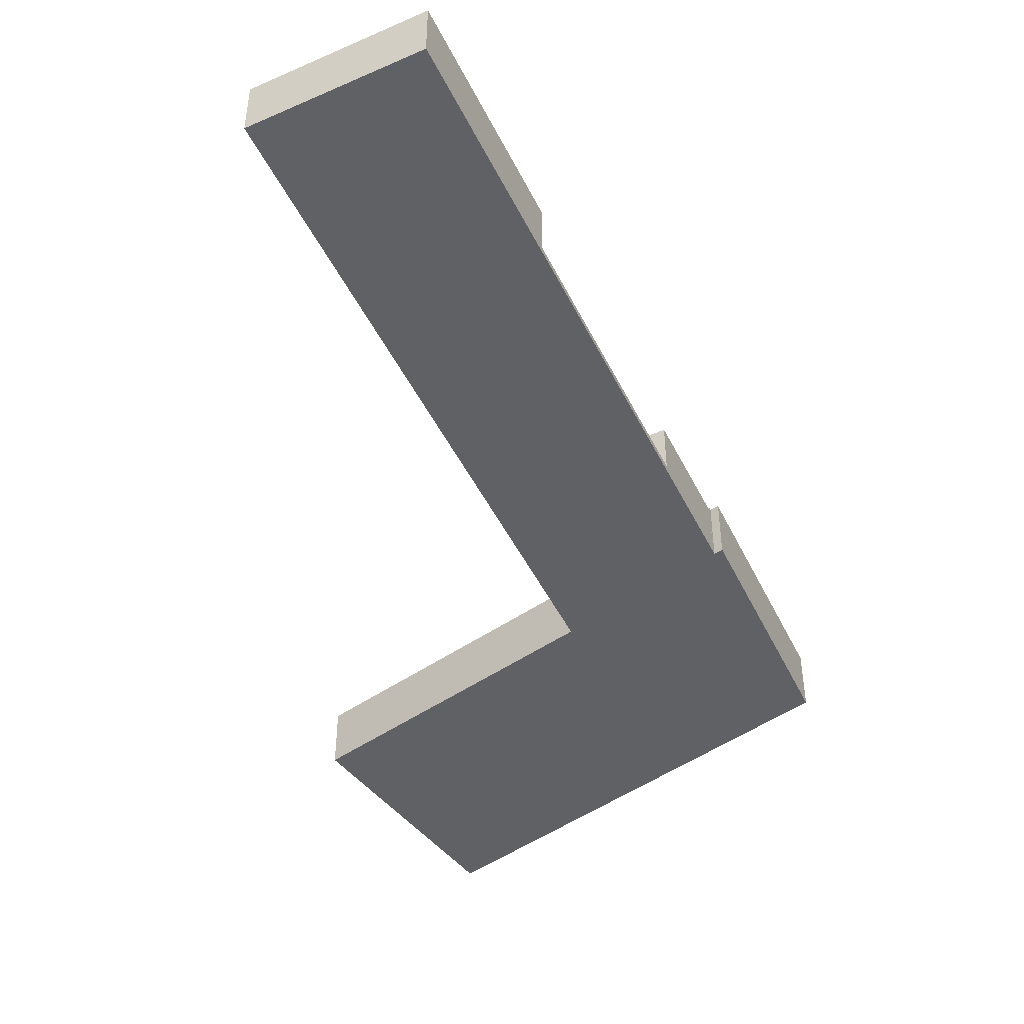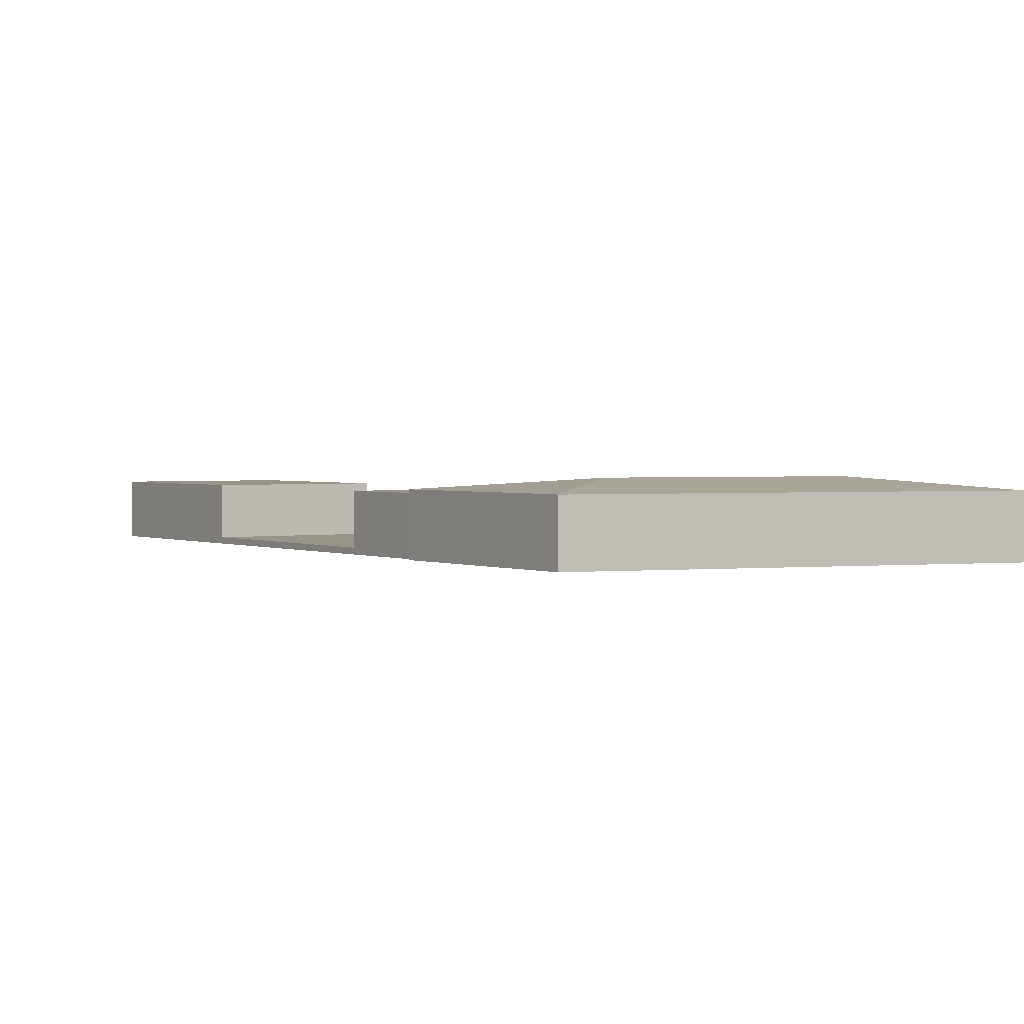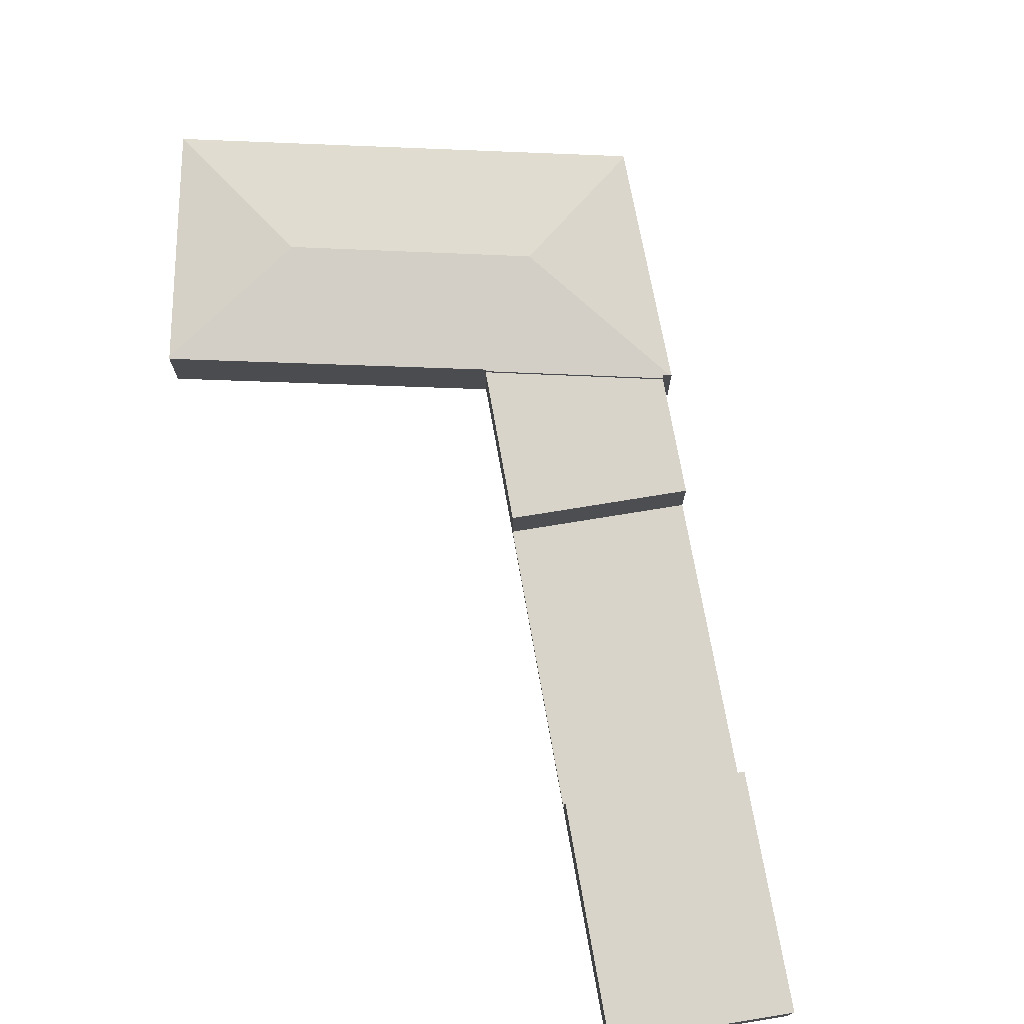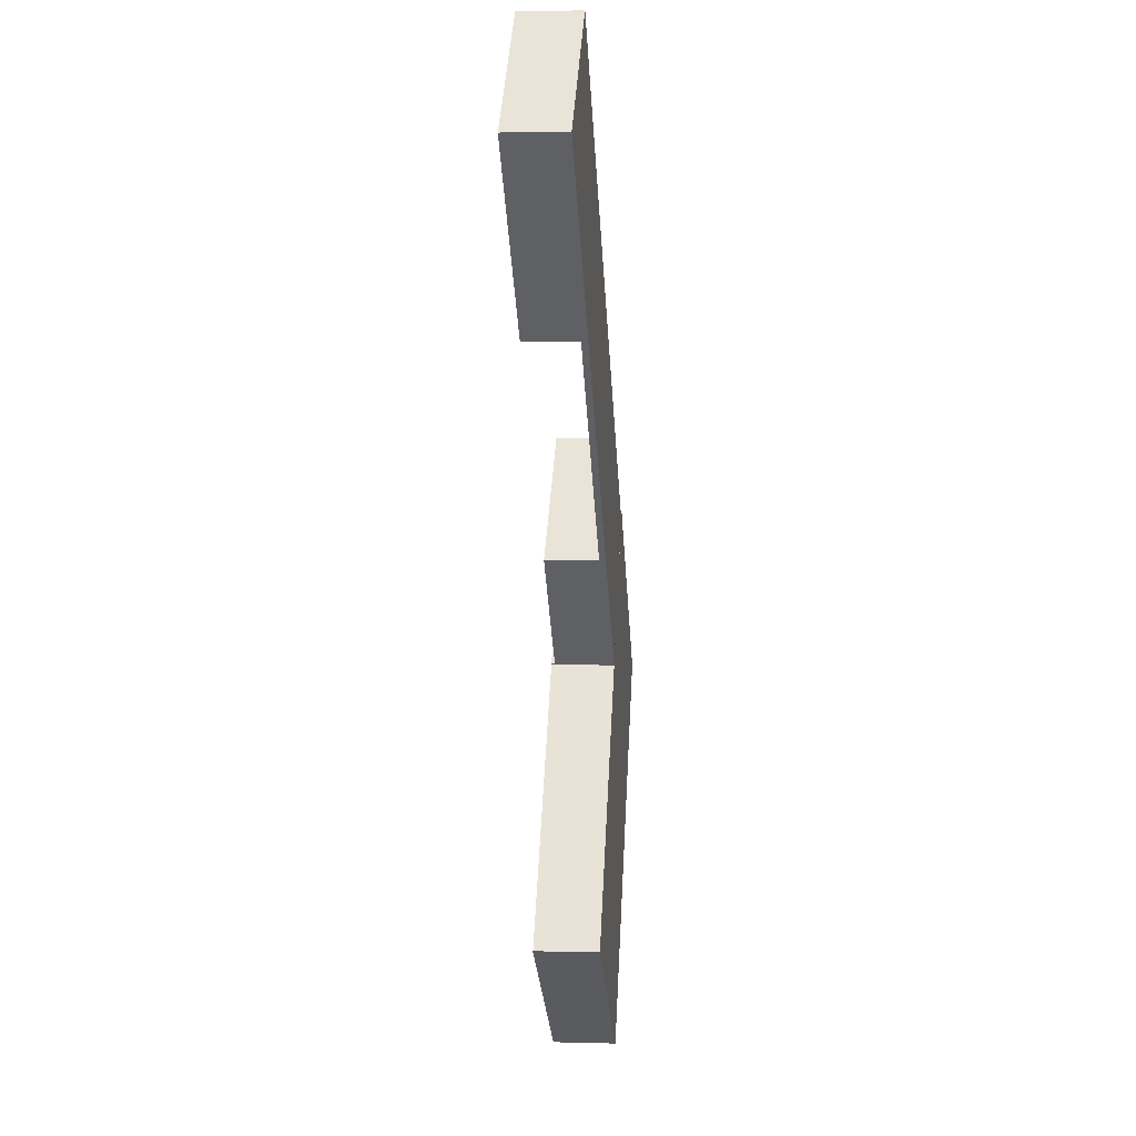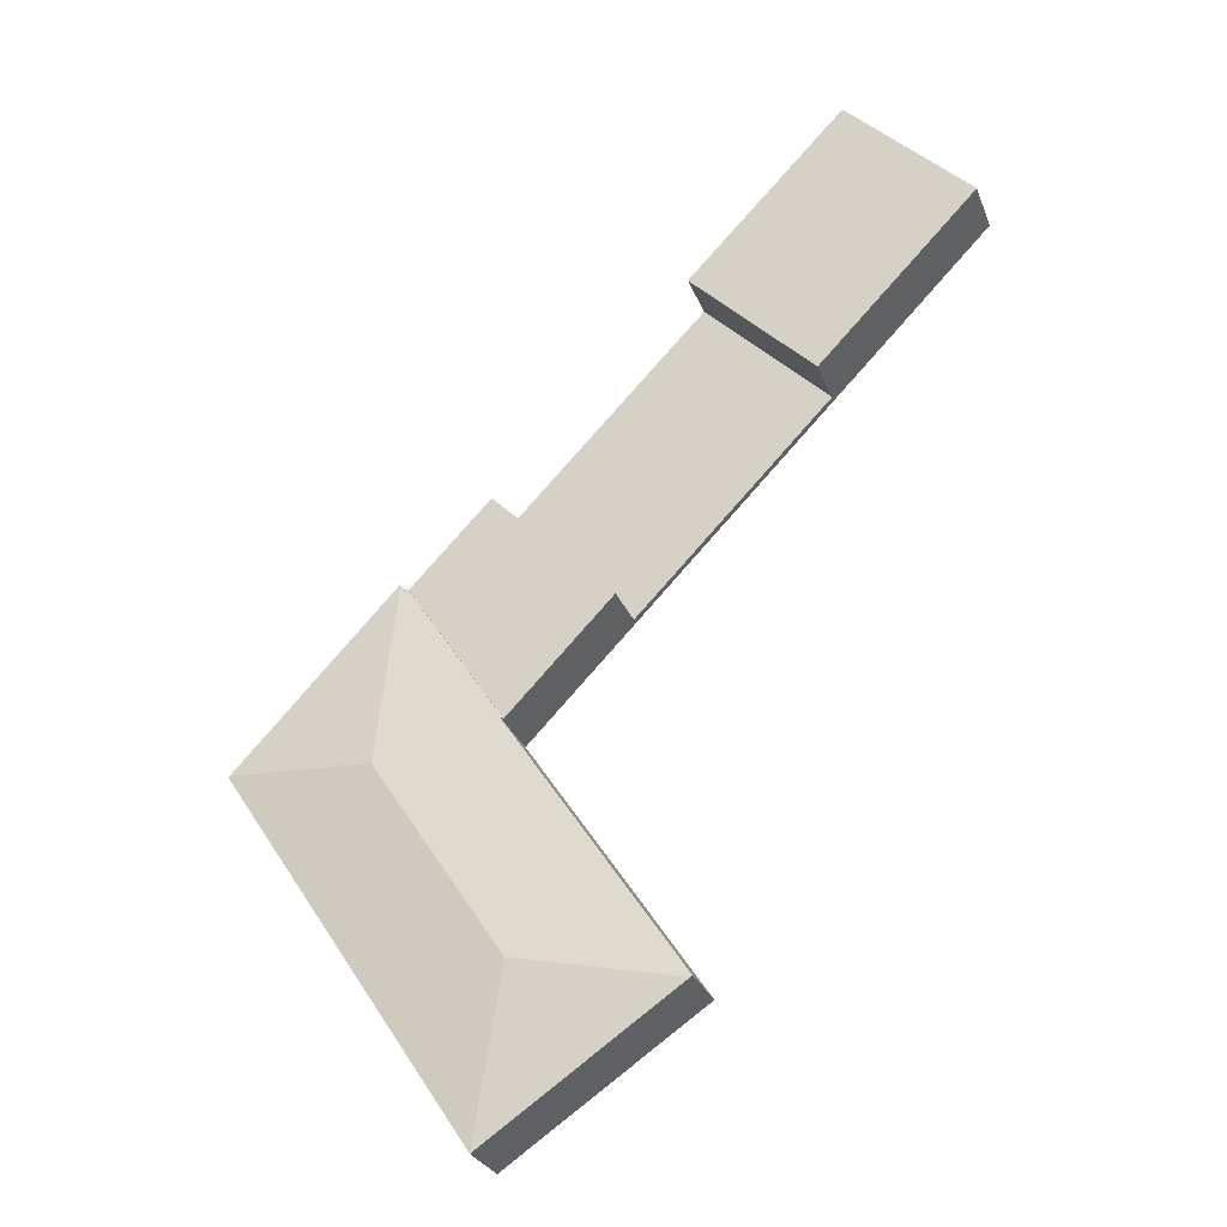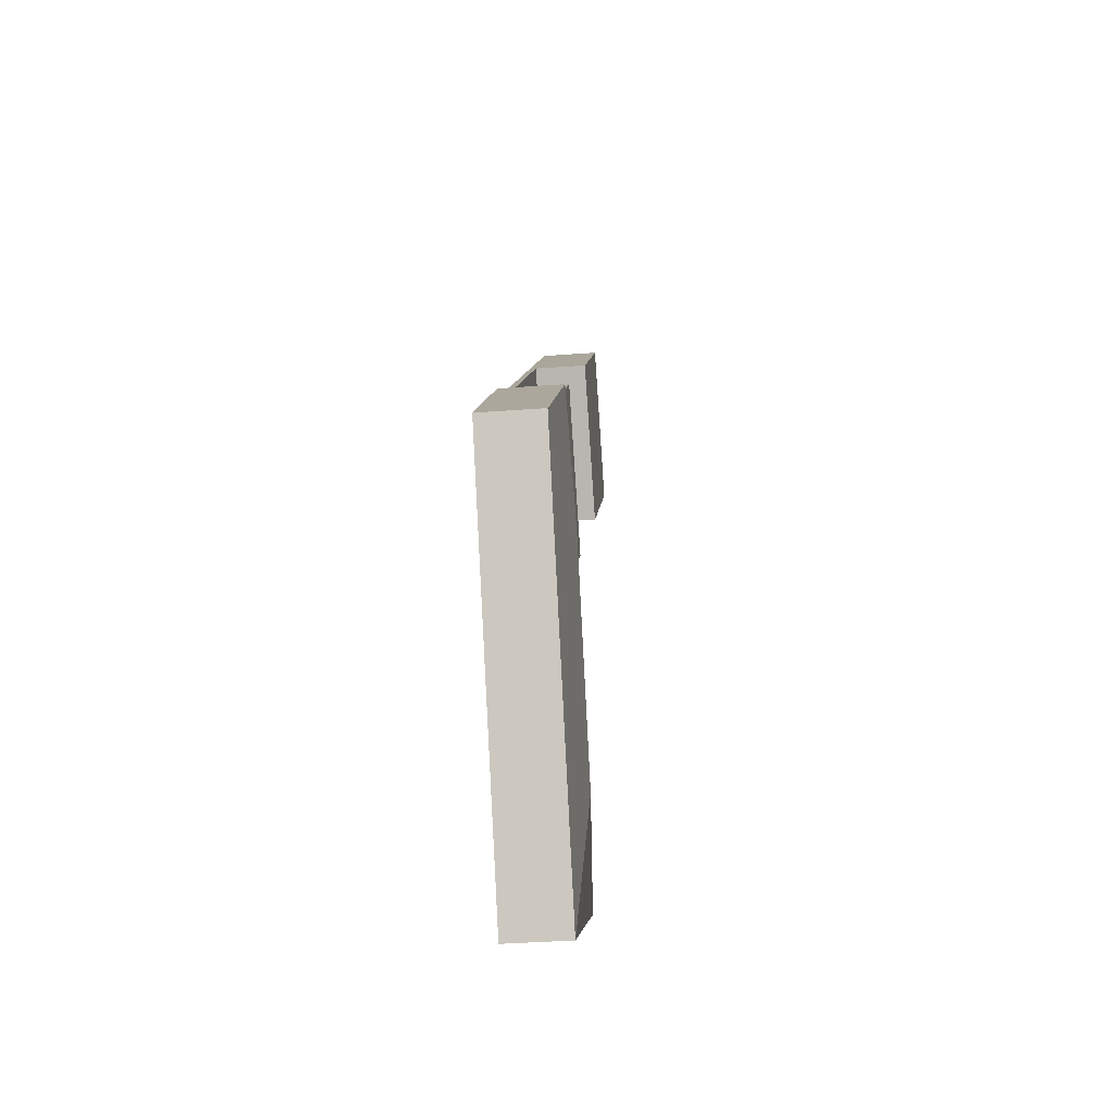
<metadata>
{"format":"obj","ext":"obj","renderer":"f3d","projection":"perspective","resolution":1024,"background":"white","views":[{"elev":-48.1,"azim":-18.4,"up":"+Y"},{"elev":1.8,"azim":103.1,"up":"+Y"},{"elev":75.3,"azim":-54.1,"up":"+Y"},{"elev":2.2,"azim":-84.5,"up":"+Z"},{"elev":-27.6,"azim":-161.7,"up":"+Z"},{"elev":-37.9,"azim":95.4,"up":"+Z"}]}
</metadata>
<code>
v  19.87 3.418 -20.6
v  31.25 3.418 -18.5
v  25.8 3.418 -26.75
v  26.73 3.418 -13.79
v  19.87 1.262e-15 -20.6
v  26.73 8.441e-16 -13.79
v  31.25 1.133e-15 -18.5
v  25.8 1.638e-15 -26.75
v  32.52 4.275 -28.61
v  31.66 3.622 -18.22
v  40.73 3.632 -27.89
v  31.61 3.631 -18.29
v  25.17 4.275 -39.74
v  35.04 3.622 -36.67
v  26.92 3.622 -48.95
v  30.41 4.275 -31.81
v  40.8 3.622 -27.96
v  16.14 3.622 -41.53
v  31.37 3.63 -18.63
v  25.8 3.612 -26.75
v  25.86 3.621 -26.81
v  25.77 3.621 -26.94
v  18 3.612 -38.54
v  16.04 3.61 -41.47
v  31.25 3.612 -18.5
v  31.66 1.116e-15 -18.22
v  31.61 1.12e-15 -18.29
v  31.37 1.141e-15 -18.63
v  16.04 2.539e-15 -41.47
v  18 2.36e-15 -38.54
v  25.77 1.649e-15 -26.94
v  25.86 1.642e-15 -26.81
v  40.73 1.707e-15 -27.89
v  40.8 1.712e-15 -27.96
v  35.04 2.245e-15 -36.67
v  26.92 2.997e-15 -48.95
v  16.14 2.543e-15 -41.53
v  8.899 3.454 -9.227
v  6.92 3.454 6.884
v  15.79 3.454 -2.373
v  0 3.454 2.115e-16
v  0.056 3.454 0.056
v  0 0 0
v  6.92 -4.215e-16 6.884
v  0.056 -3.429e-18 0.056
v  15.79 1.453e-16 -2.373
v  8.899 5.65e-16 -9.227
v  8.899 0.37 -9.227
v  26.73 0.37 -13.79
v  19.87 0.37 -20.6
v  15.79 0.37 -2.373
g defaultobject
f 1 2 3
f 2 1 4
f 5 4 1
f 4 5 6
f 6 2 4
f 2 6 7
f 7 3 2
f 3 7 8
f 8 1 3
f 1 8 5
f 5 7 6
f 7 5 8
f 9 10 11
f 10 9 12
f 13 14 15
f 14 13 16
f 14 16 17
f 17 16 9
f 17 9 11
f 13 15 18
f 9 19 12
f 19 9 20
f 20 9 21
f 21 9 22
f 22 9 23
f 23 9 16
f 23 16 13
f 23 13 24
f 24 13 18
f 20 25 19
f 12 26 10
f 26 12 19
f 26 19 27
f 27 19 28
f 29 23 24
f 23 29 30
f 23 30 22
f 22 30 31
f 22 31 21
f 21 31 32
f 8 25 20
f 25 8 7
f 26 11 10
f 11 26 33
f 11 33 17
f 17 33 34
f 25 28 19
f 28 25 7
f 34 14 17
f 14 34 35
f 14 35 15
f 15 35 36
f 36 18 15
f 18 36 37
f 18 37 24
f 24 37 29
f 32 20 21
f 20 32 8
f 35 37 36
f 37 35 29
f 29 35 30
f 30 35 34
f 30 34 31
f 31 34 33
f 31 33 26
f 31 26 32
f 32 26 8
f 8 26 27
f 8 27 28
f 7 8 28
f 38 39 40
f 39 38 41
f 39 41 42
f 43 42 41
f 42 43 39
f 39 43 44
f 44 43 45
f 44 40 39
f 40 44 46
f 46 38 40
f 38 46 47
f 47 41 38
f 41 47 43
f 45 46 44
f 46 45 43
f 46 43 47
f 48 49 50
f 49 48 51
f 46 49 51
f 49 46 6
f 6 50 49
f 50 6 5
f 5 48 50
f 48 5 47
f 47 51 48
f 51 47 46
f 47 6 46
f 6 47 5

</code>
